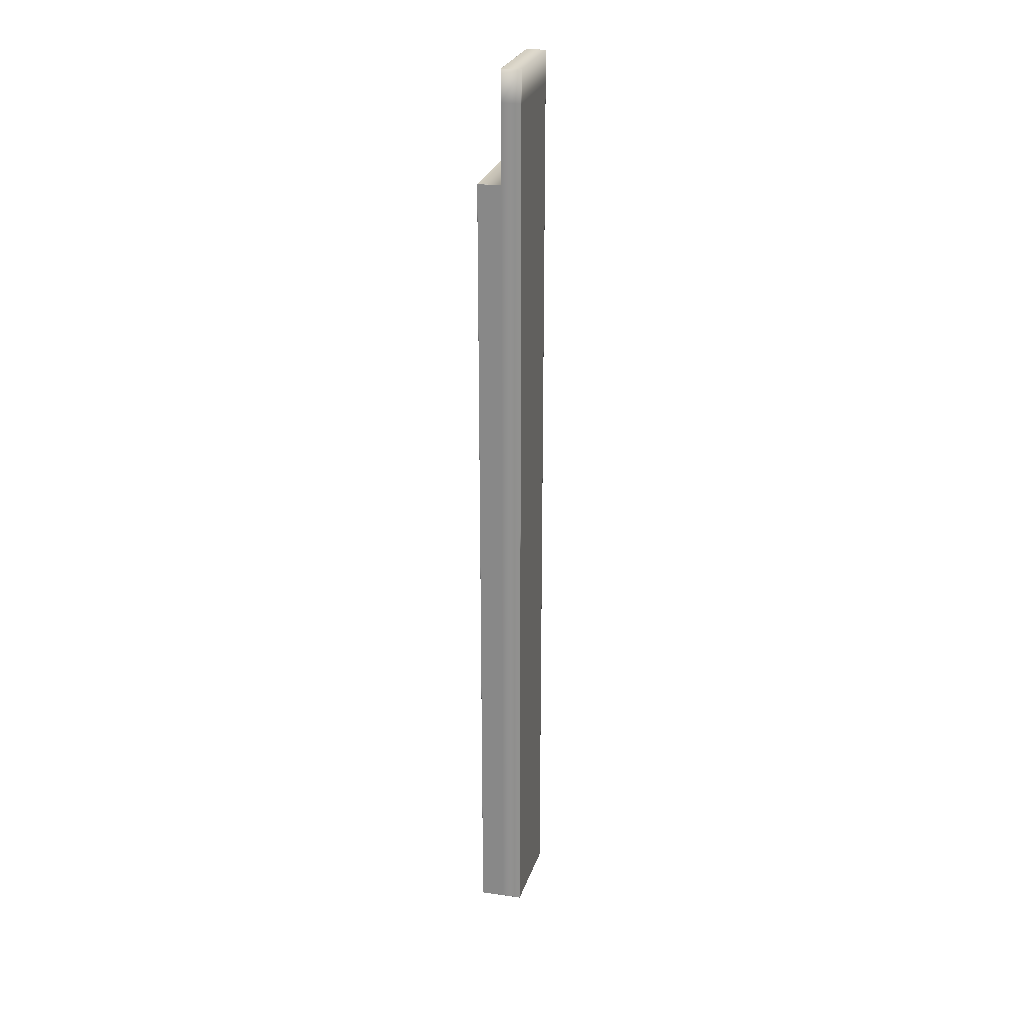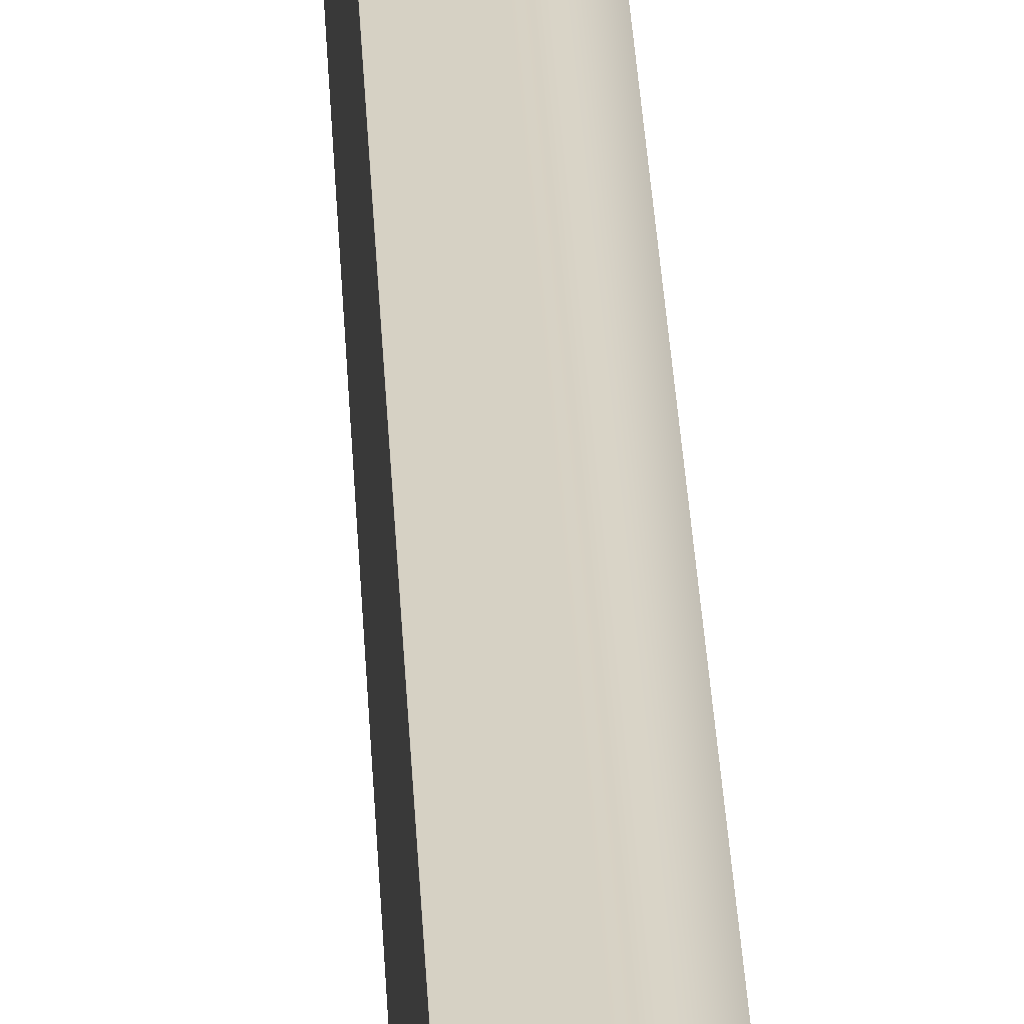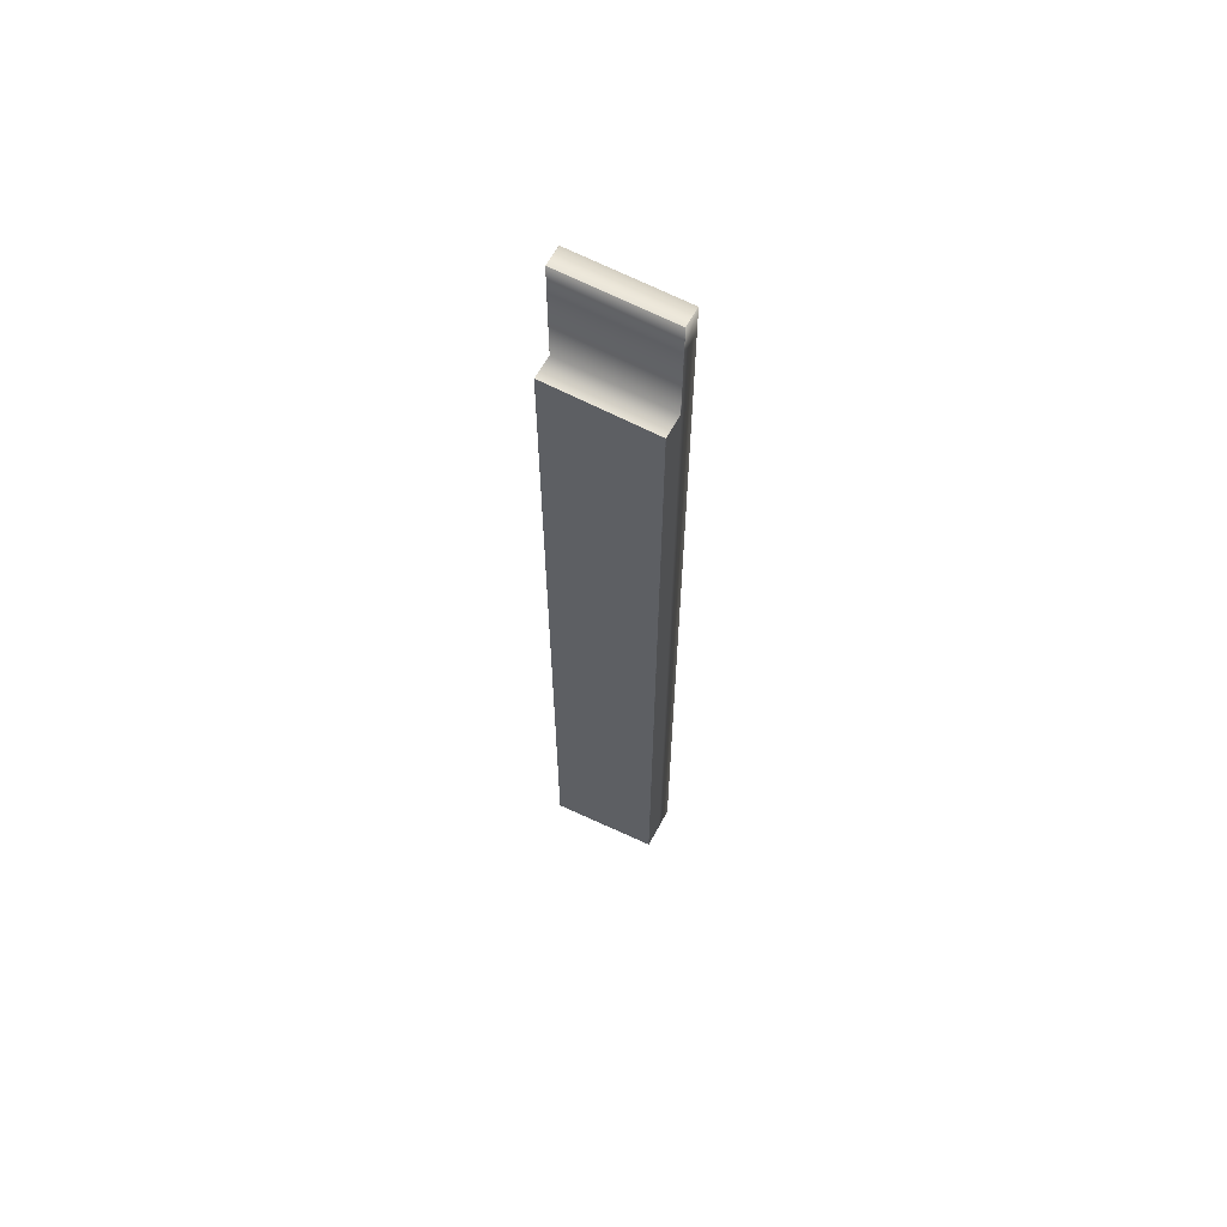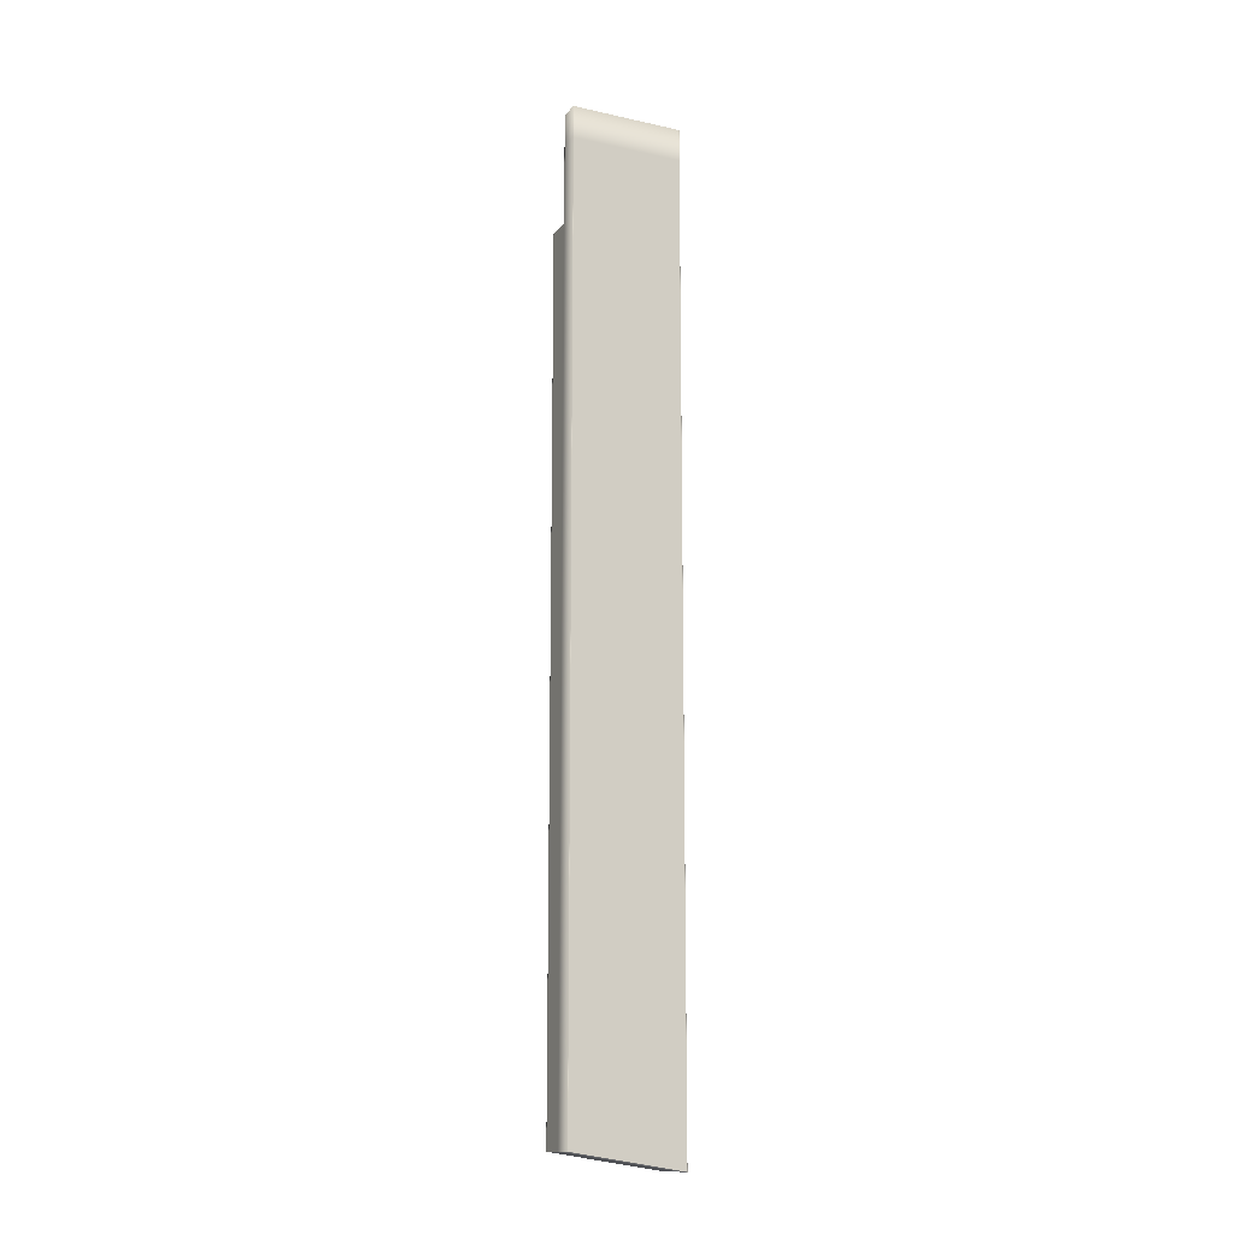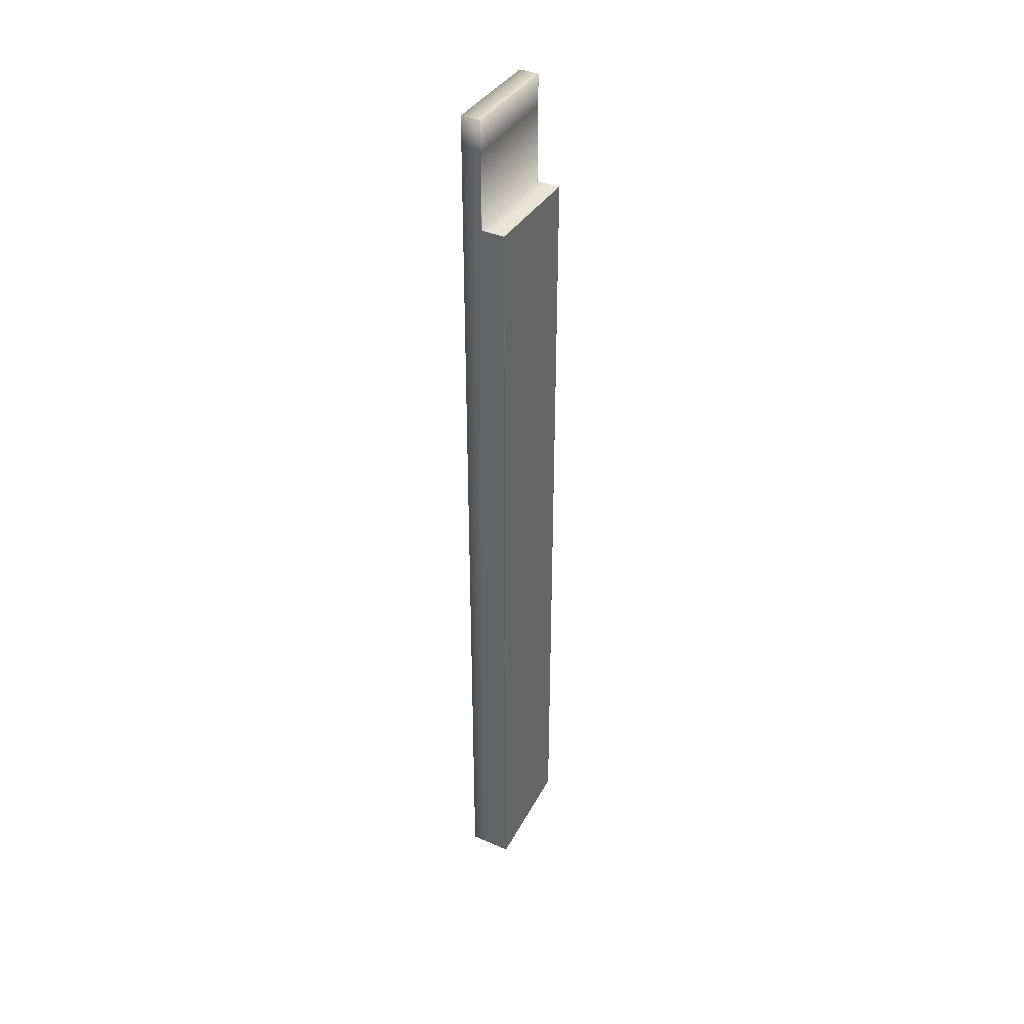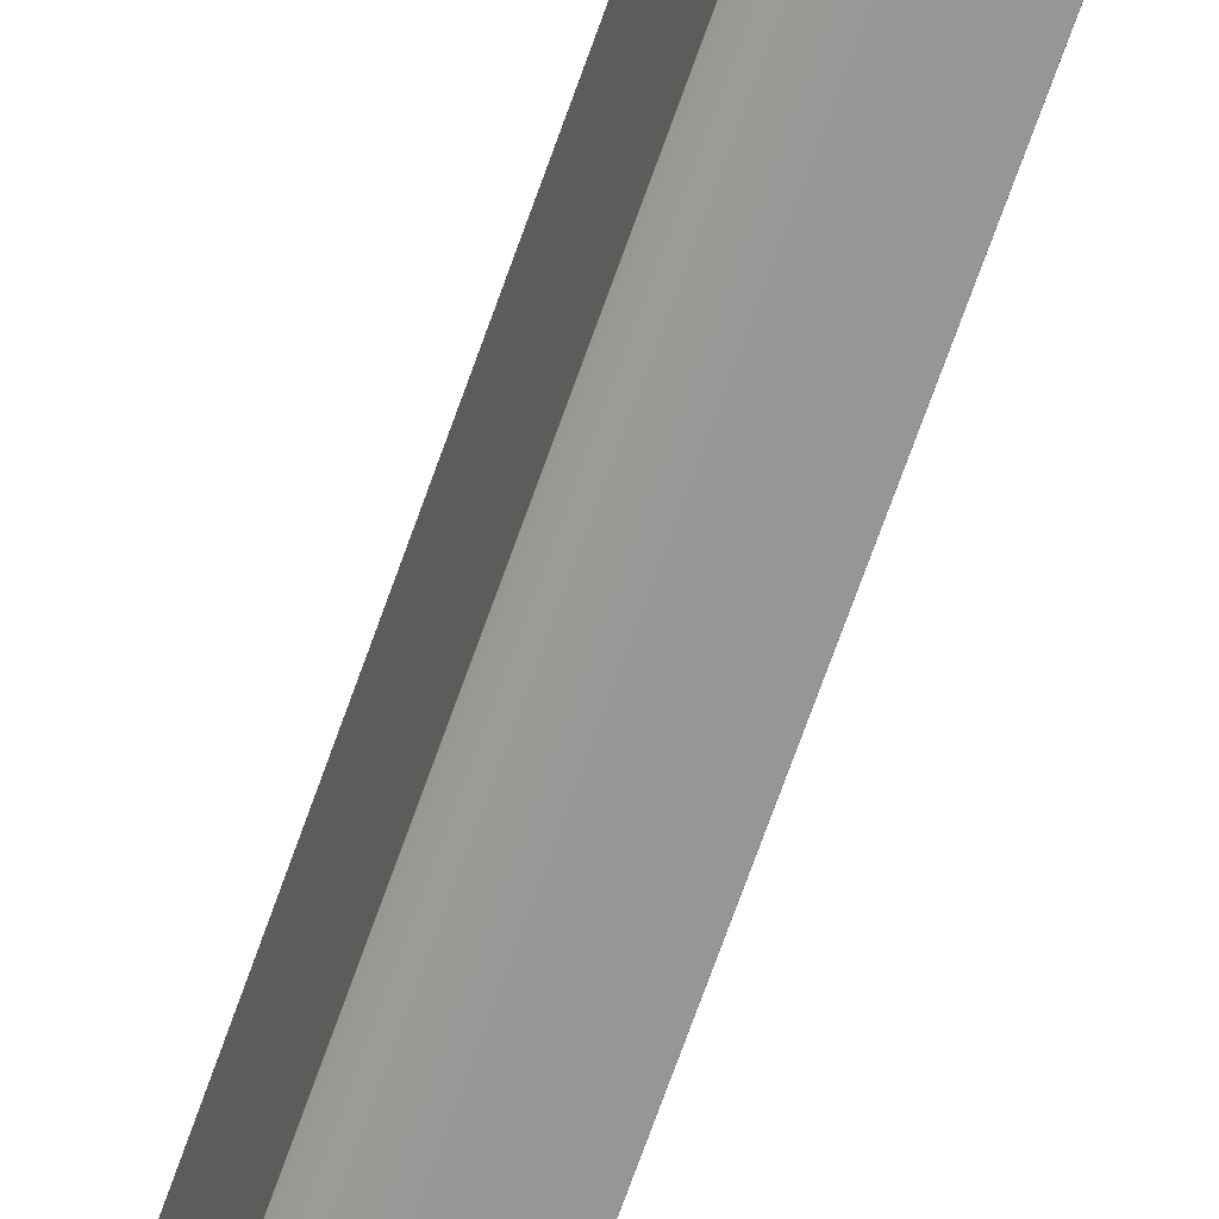
<metadata>
{"format":"obj","ext":"obj","renderer":"f3d","projection":"perspective","resolution":1024,"background":"white","views":[{"elev":24.4,"azim":-167.1,"up":"+Z"},{"elev":26.8,"azim":177.7,"up":"+Y"},{"elev":62.9,"azim":118.3,"up":"+Z"},{"elev":-14.3,"azim":-115.6,"up":"+Z"},{"elev":38.4,"azim":28.5,"up":"+Z"},{"elev":-67.9,"azim":-19.2,"up":"+Y"}]}
</metadata>
<code>
v  -214.3 100 249.7
v  -205.4 100 249.7
v  -205.4 100.1 249.7
v  -214.3 100.1 249.7
v  -214.3 100.1 235.3
v  -214.3 100 235.3
v  -214.3 150.1 249.7
v  -205.4 150.1 249.7
v  -205.4 150.1 235.3
v  -214.3 150.1 235.3
v  -214.3 100 -184.8
v  -214.3 100.1 -184.8
v  -205.4 100.1 -184.8
v  -205.4 100 -184.8
v  -205.3 100 249.7
v  -205.4 100 235.3
v  -205.3 100 235.3
v  -205.3 150.1 -177.3
v  -194.6 150.1 -177.3
v  -194.6 150 -177.3
v  -205.3 150 -177.3
v  -205.3 100 199.7
v  -205.3 100 199.6
v  -194.6 100 199.6
v  -194.6 100 199.7
v  -194.5 100 199.7
v  -194.5 100 199.6
v  -194.5 100.1 199.6
v  -194.5 100.1 199.7
v  -214.3 150.1 199.7
v  -214.3 150.1 199.6
v  -214.3 150 199.6
v  -214.3 150 199.7
v  -205.3 150.1 199.7
v  -205.3 150.1 199.6
v  -205.4 150.1 199.6
v  -205.4 150.1 199.7
v  -214.3 100 199.7
v  -214.3 100 199.6
v  -205.4 100 199.6
v  -205.4 100 199.7
v  -194.5 150.1 199.7
v  -194.5 150.1 199.6
v  -194.6 150.1 199.6
v  -194.6 150.1 199.7
v  -194.6 150 199.7
v  -194.5 150 199.7
v  -205.3 150.1 235.3
v  -205.3 150 235.3
v  -205.3 150 199.7
v  -205.3 150 249.7
v  -205.3 150.1 249.7
v  -205.4 150 249.7
v  -214.3 150 249.7
v  -214.3 150 235.3
v  -214.3 150 -177.3
v  -214.3 150.1 -177.3
v  -205.4 150.1 -177.3
v  -205.4 150 -177.3
v  -194.5 150 -177.3
v  -194.5 100.1 -184.8
v  -194.6 100.1 -184.8
v  -194.5 150.1 -177.3
v  -194.5 150.1 -177.3
v  -194.5 150 -177.3
v  -214.3 100.1 -184.8
v  -214.3 150 -177.3
v  -205.3 100.1 199.7
v  -194.6 100.1 199.7
v  -205.3 100.1 249.7
v  -205.3 100.1 235.3
v  -194.6 100 -184.8
v  -194.5 100 -184.8
v  -194.5 100 -184.8
v  -194.6 100 -184.8
v  -205.3 150.1 -177.3
v  -194.6 150.1 -177.3
v  -205.3 100 -184.8
v  -205.3 100.1 -184.8
v  -205.3 100 198.9
v  -205.3 100 -184.8
v  -194.6 100 198.9
v  -194.5 100 198.9
v  -194.5 100.1 -184.8
v  -194.5 100.1 198.9
v  -214.3 150.1 198.9
v  -214.3 150.1 -177.3
v  -214.3 150 198.9
v  -205.3 150.1 198.9
v  -205.4 150.1 -177.3
v  -205.4 150.1 198.9
v  -214.3 100 198.9
v  -214.3 100 -184.8
v  -205.4 100 -184.8
v  -205.4 100 198.9
v  -194.5 150.1 198.9
v  -194.6 150.1 198.9
v  -194.5 150 199.6
v  -194.5 150 198.9
v  -214.3 100.1 199.6
v  -214.3 100.1 198.9
v  -214.3 100.1 199.7
o Rectangle008
g Rectangle008
f 1 2 3 4
f 1 4 5 6
f 7 8 9 10
f 11 12 13 14
f 15 2 16 17
f 18 19 20 21
f 22 23 24 25
f 26 27 28 29
f 30 31 32 33
f 34 35 36 37
f 38 39 40 41
f 42 43 44 45
f 42 45 46 47
f 34 48 49 50
f 51 52 8 53
f 54 7 10 55
f 56 57 58 59
f 60 61 62 20
f 60 63 64 65
f 56 12 66 67
f 50 68 69 46
f 51 70 71 49
f 19 63 60 20
f 72 73 74 75
f 19 18 76 77
f 45 34 50 46
f 72 78 79 62
f 25 26 29 69
f 80 81 75 82
f 83 74 84 85
f 86 87 67 88
f 89 76 90 91
f 92 93 94 95
f 96 64 77 97
f 96 43 98 99
f 92 39 100 101
f 83 27 24 82
f 89 35 44 97
f 2 15 70 3
f 8 52 48 9
f 59 21 79 13
f 2 1 6 16
f 91 86 31 36
f 95 80 23 40
f 8 7 54 53
f 58 18 21 59
f 58 57 87 90
f 14 78 81 94
f 3 53 54 4
f 4 54 55 5
f 12 56 59 13
f 85 99 98 28
f 61 73 72 62
f 12 11 93 66
f 68 22 25 69
f 70 15 17 71
f 79 21 20 62
f 29 47 46 69
f 61 60 65 84
f 102 33 32 100
f 70 51 53 3
f 79 78 14 13
f 23 80 82 24
f 27 83 85 28
f 31 86 88 32
f 35 89 91 36
f 39 92 95 40
f 43 96 97 44
f 43 42 47 98
f 39 38 102 100
f 27 26 25 24
f 35 34 45 44
f 31 30 37 36
f 23 22 41 40
f 98 47 29 28
f 32 88 101 100
f 5 102 38 6
f 9 37 30 10
f 16 41 22 17
f 48 52 51 49
f 10 30 33 55
f 71 68 50 49
f 48 34 37 9
f 6 38 41 16
f 55 33 102 5
f 17 22 68 71
f 64 96 99 65
f 66 101 88 67
f 74 83 82 75
f 76 89 97 77
f 87 86 91 90
f 81 80 95 94
f 93 92 101 66
f 65 99 85 84
f 81 78 72 75
f 74 73 61 84
f 87 57 56 67
f 76 18 58 90
f 93 11 14 94
f 64 63 19 77

</code>
